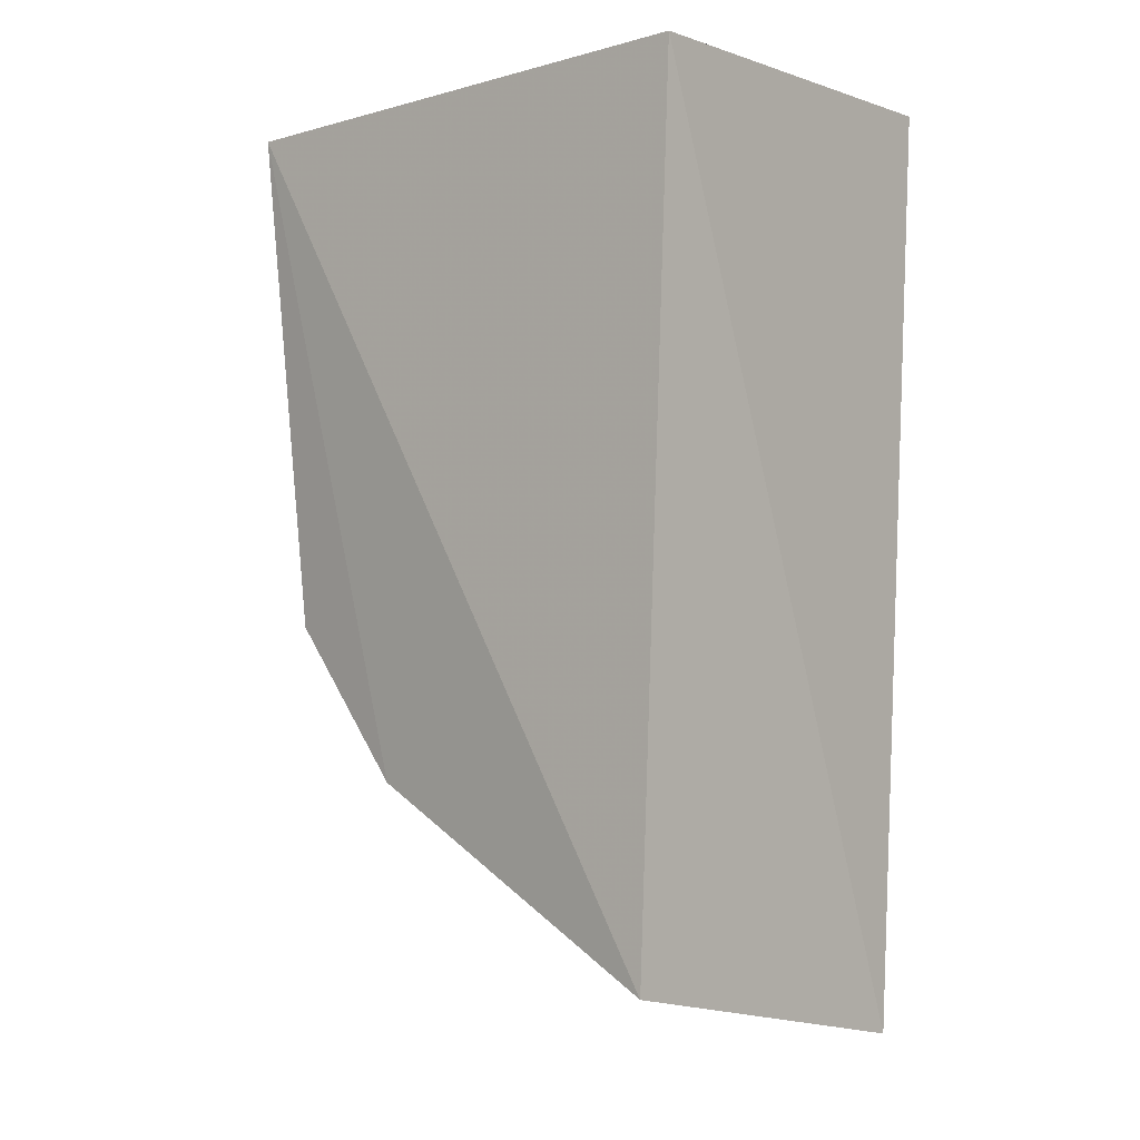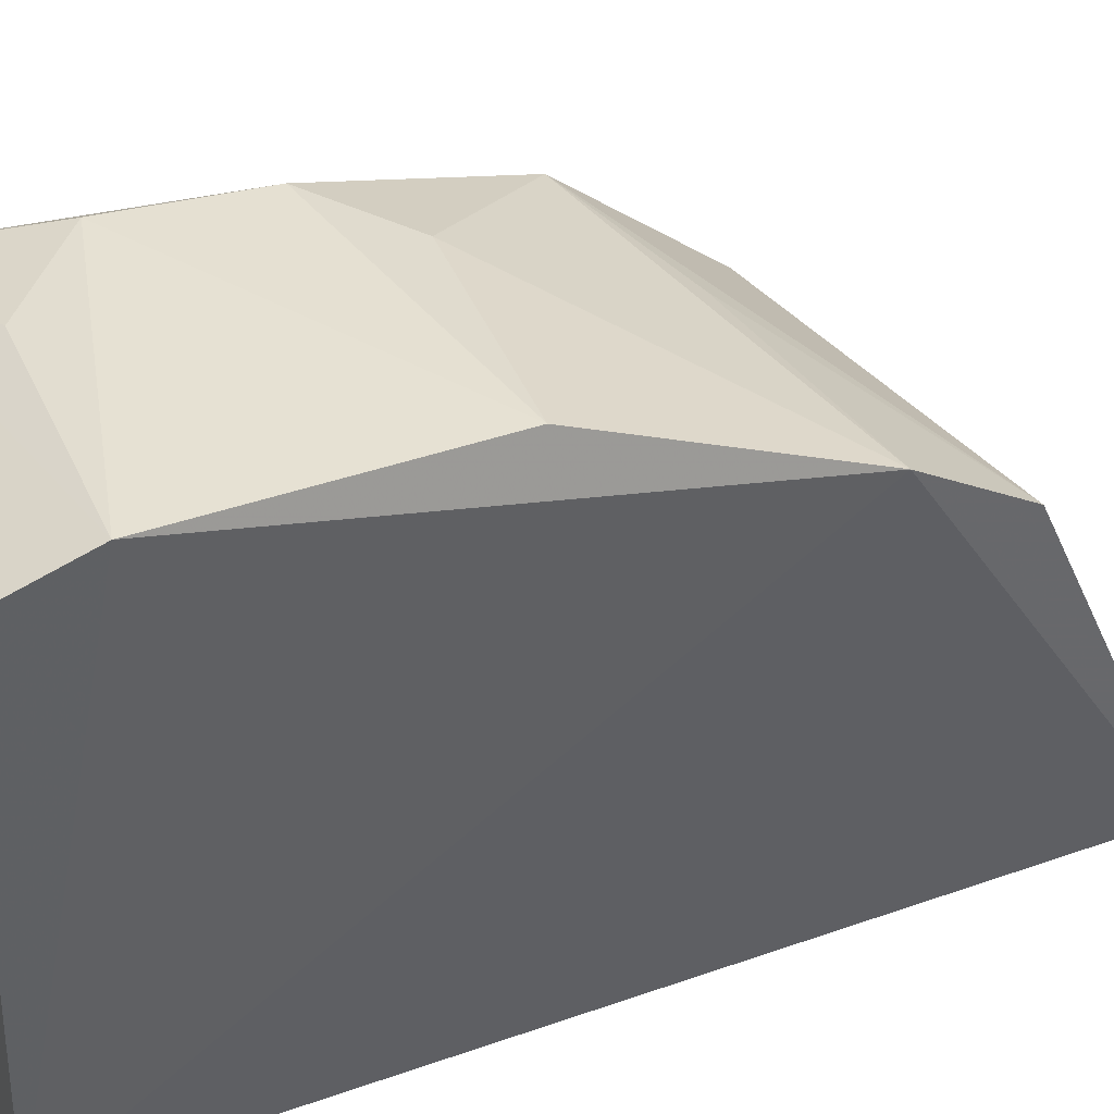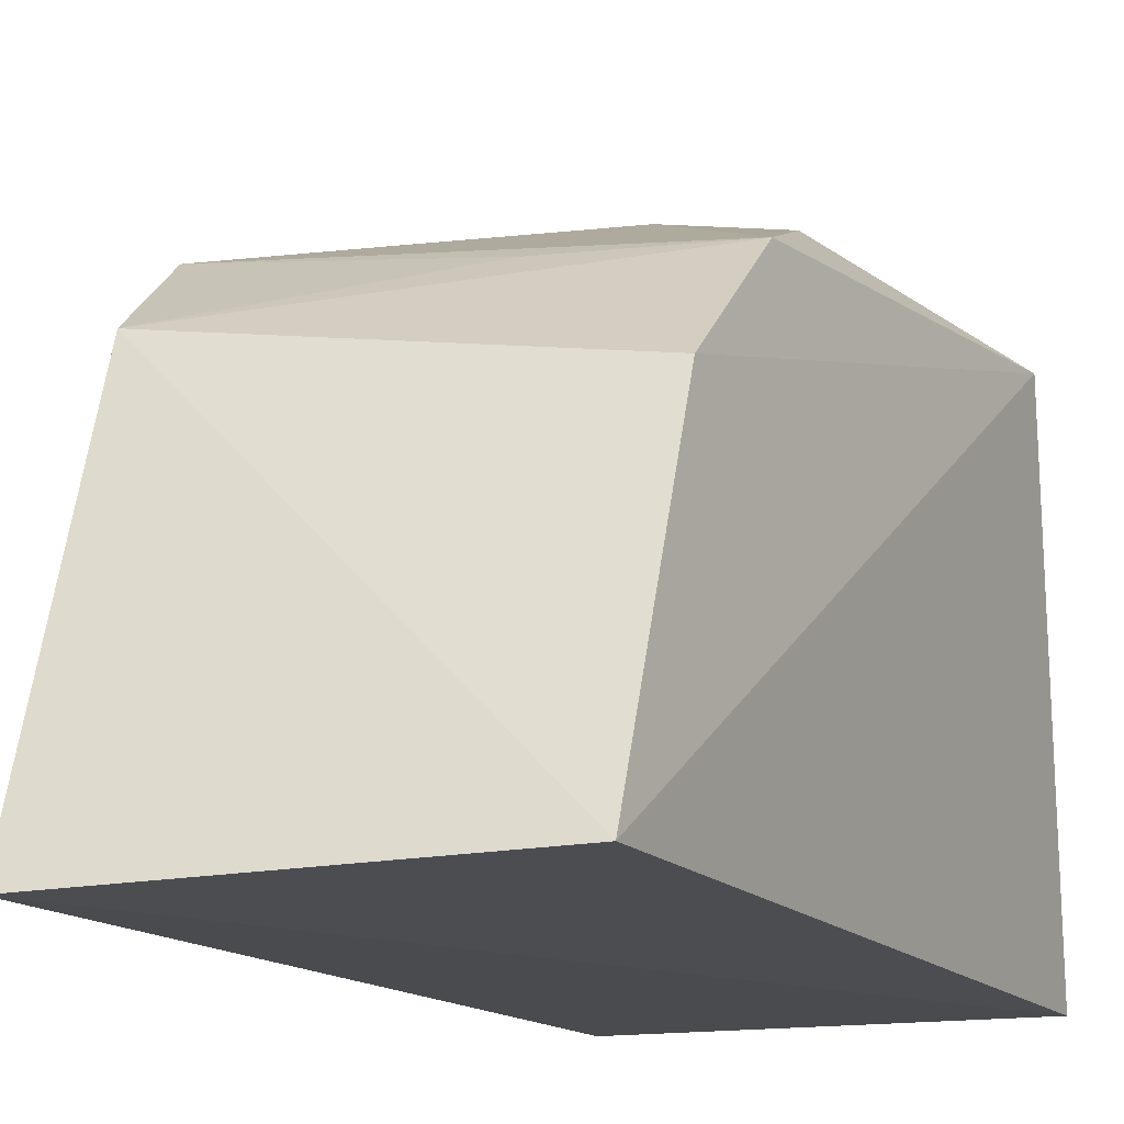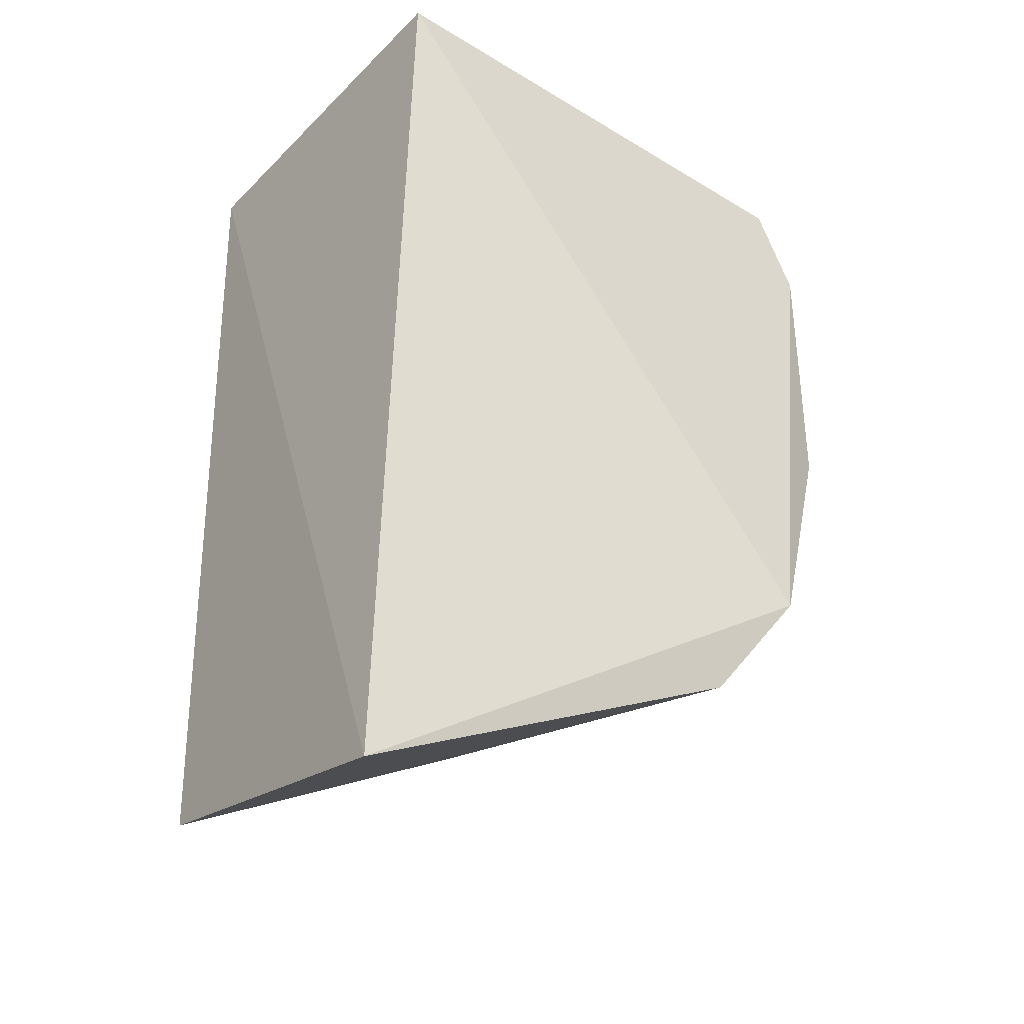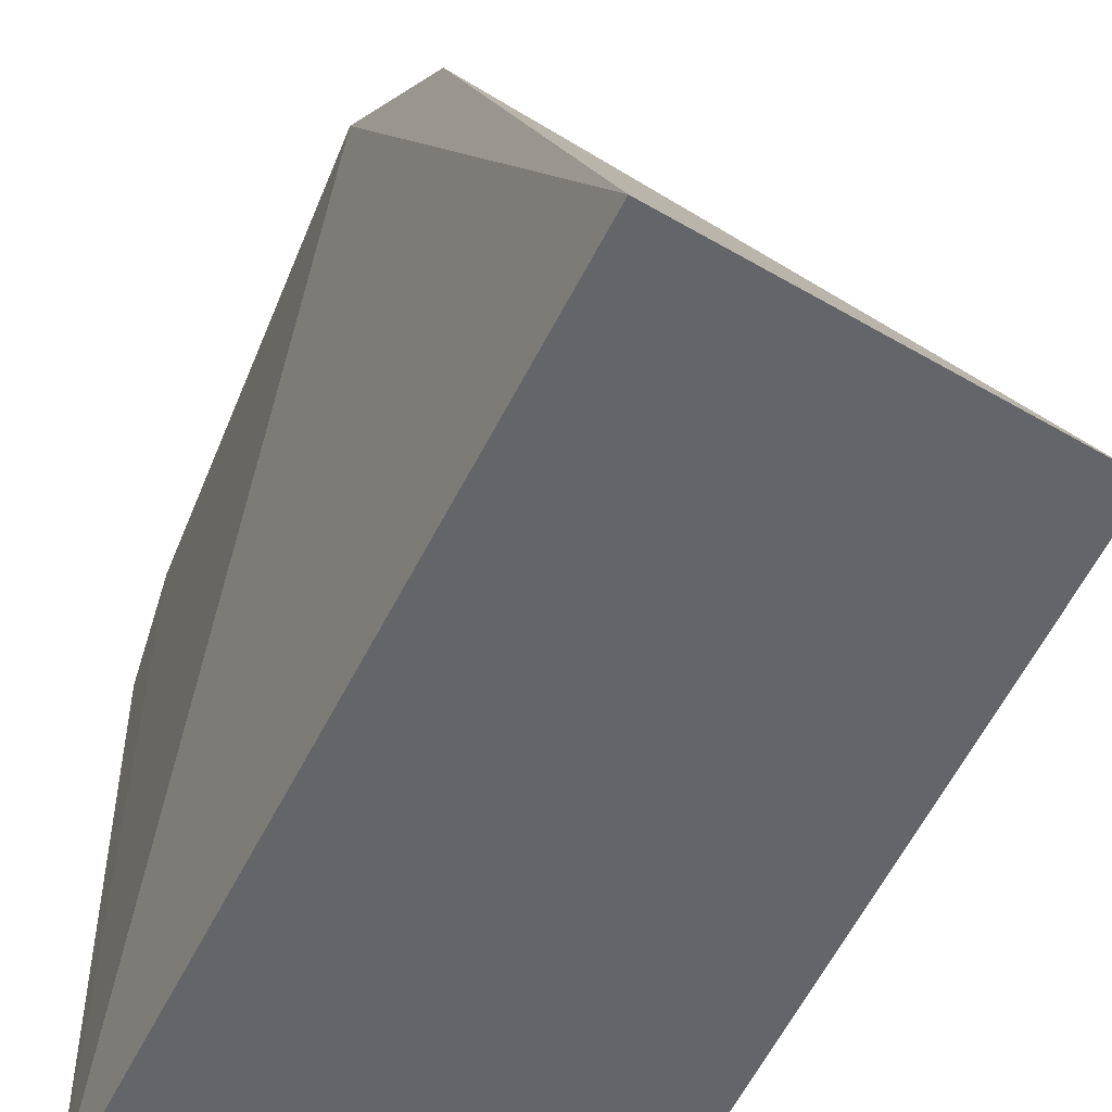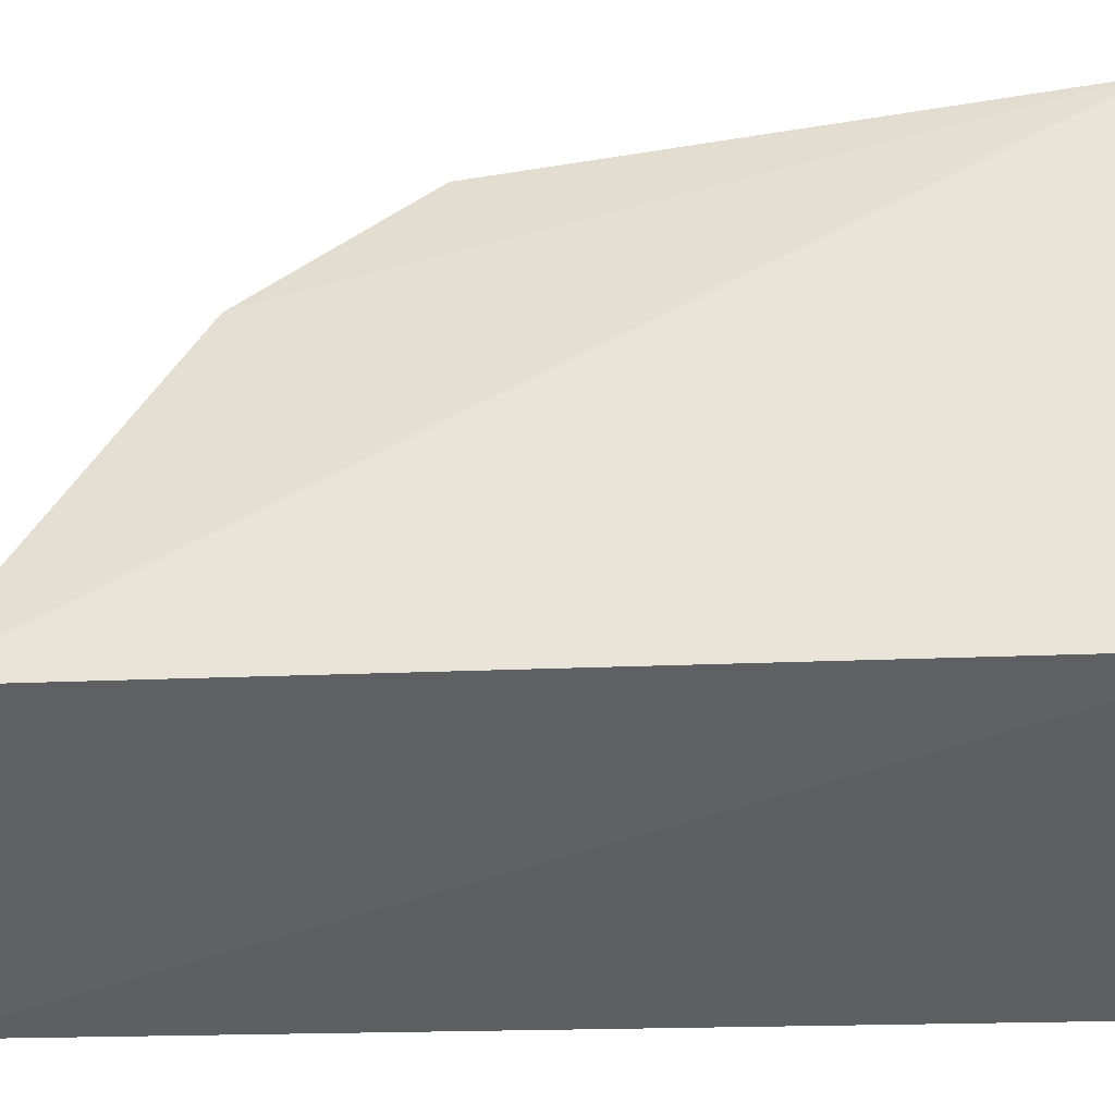
<metadata>
{"format":"obj","ext":"obj","renderer":"f3d","projection":"perspective","resolution":1024,"background":"white","views":[{"elev":-2.1,"azim":129.6,"up":"+Y"},{"elev":40.5,"azim":-110.0,"up":"+Z"},{"elev":-13.4,"azim":26.3,"up":"+Z"},{"elev":-34.4,"azim":-127.9,"up":"+Y"},{"elev":-51.0,"azim":-22.3,"up":"+Z"},{"elev":-40.6,"azim":95.3,"up":"+Z"}]}
</metadata>
<code>
v -0.1568 -0.1079 0.01969
v -0.1617 -0.07542 0.08159
v -0.2347 -0.08697 0.09157
v -0.2357 0.04648 0.1136
v -0.1591 0.04994 0.0153
v -0.1753 -0.008472 0.1198
v -0.1593 0.04579 0.1115
v -0.2348 0.04994 0.0153
v -0.1634 -0.04708 0.1049
v -0.2354 -0.02142 0.1225
v -0.2367 0.02901 0.121
v -0.2257 -0.122 0.01649
v -0.1911 -0.02245 0.1187
v -0.1741 0.01741 0.1199
v -0.2401 -0.06515 0.1074
v -0.1913 0.03086 0.1186
v -0.1938 -0.05802 0.1036
f 1 2 3
f 7 2 1
f 7 1 5
f 7 5 4
f 8 4 5
f 9 3 2
f 9 7 6
f 9 2 7
f 11 7 4
f 11 4 8
f 12 8 5
f 12 5 1
f 12 1 3
f 13 9 6
f 13 6 10
f 14 6 7
f 14 11 10
f 14 10 6
f 15 11 8
f 15 10 11
f 15 13 10
f 15 9 13
f 15 12 3
f 15 8 12
f 16 14 7
f 16 7 11
f 16 11 14
f 17 15 3
f 17 3 9
f 17 9 15

</code>
